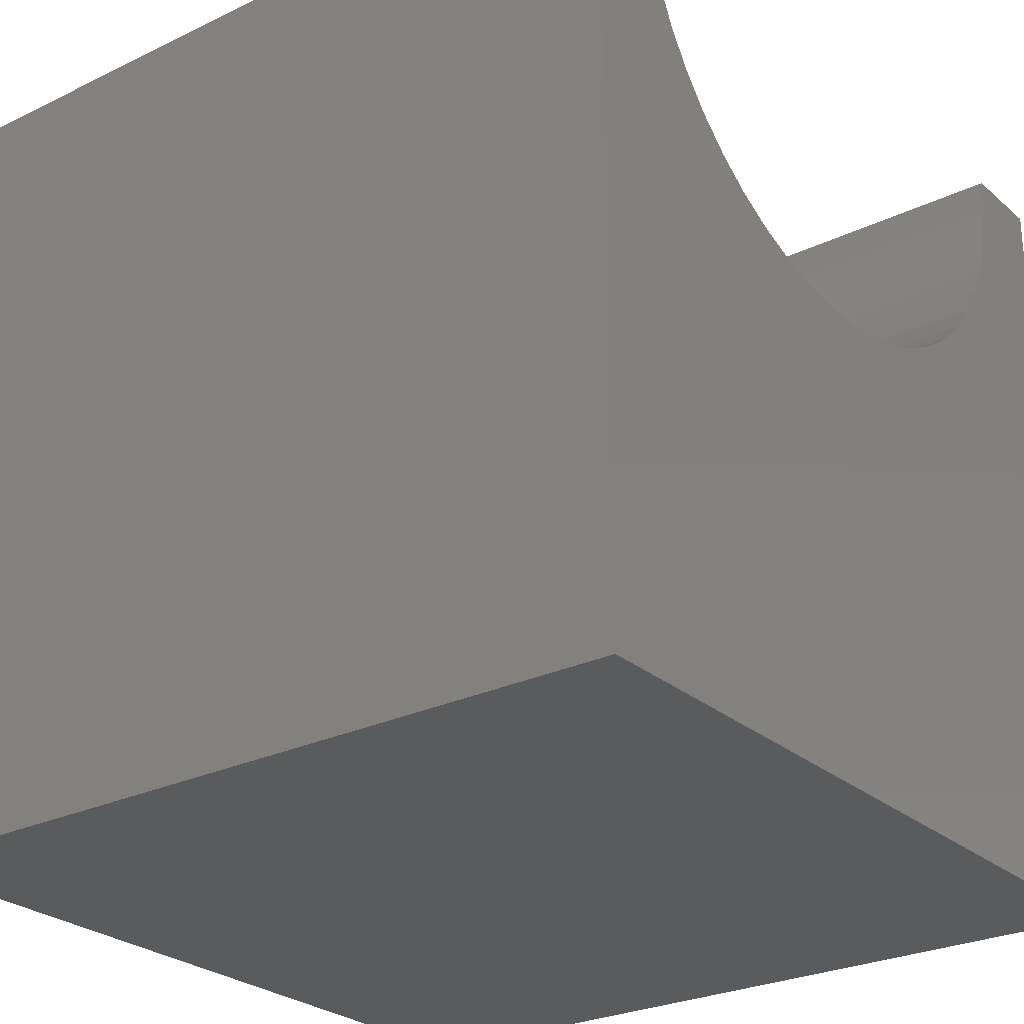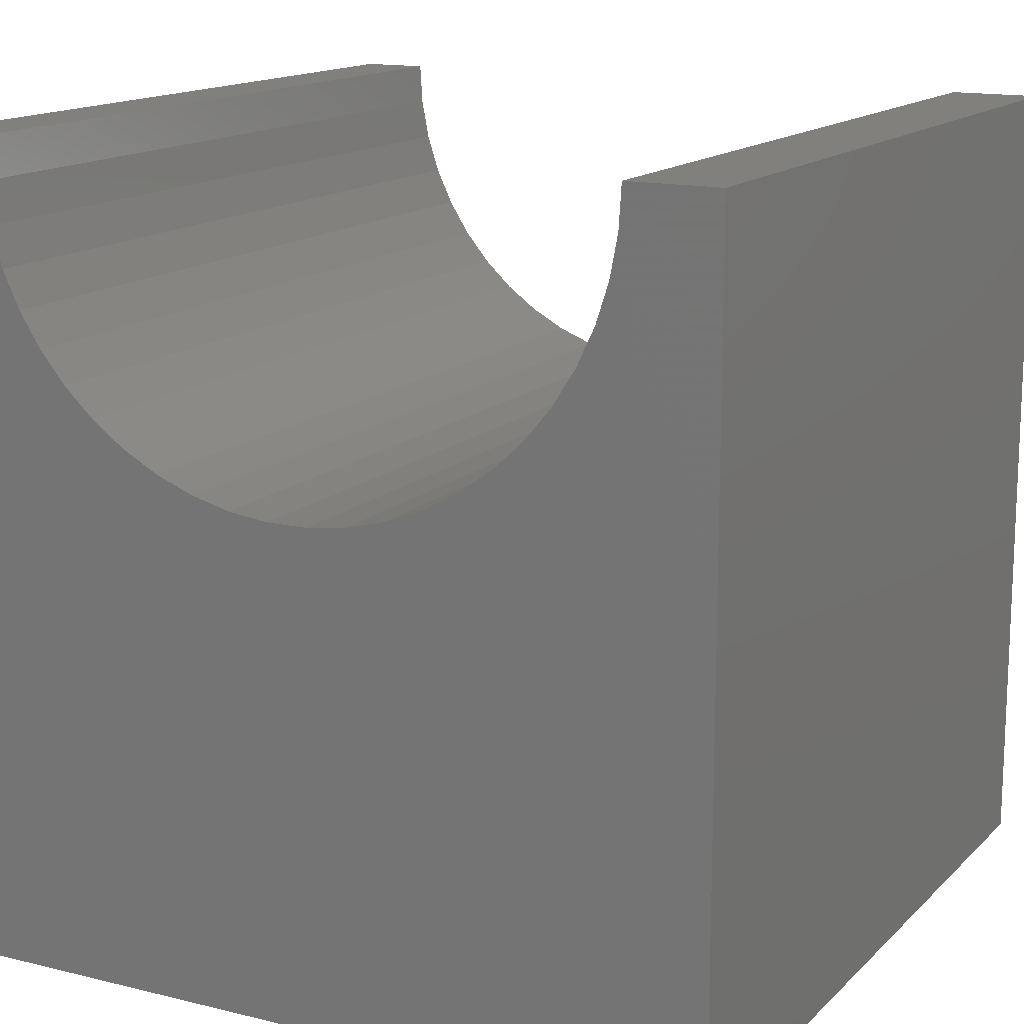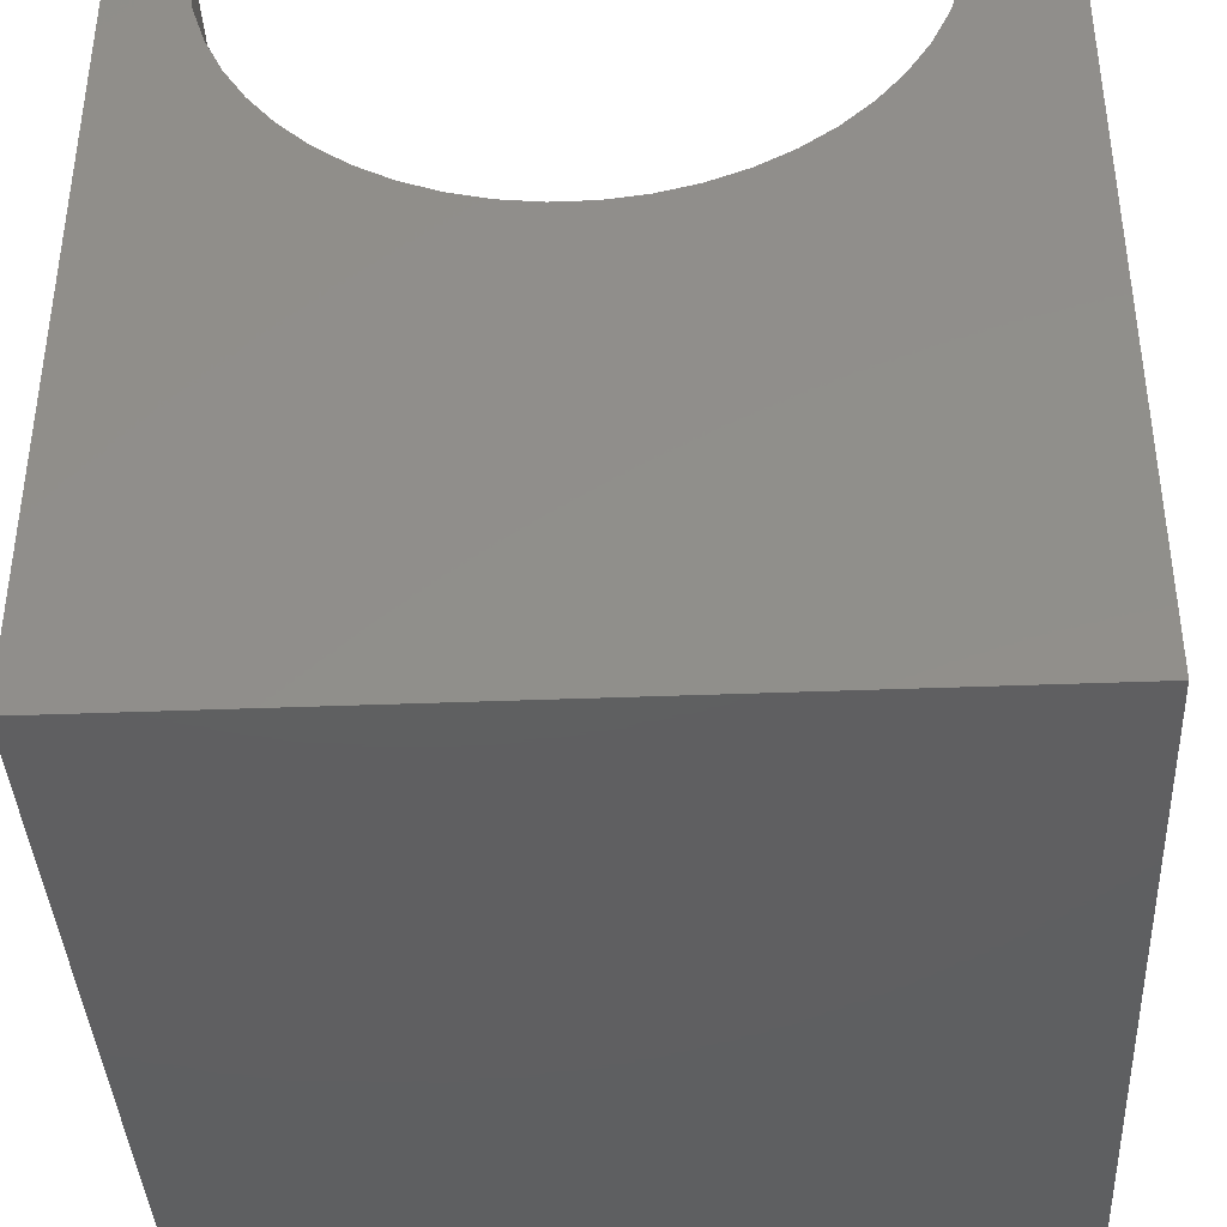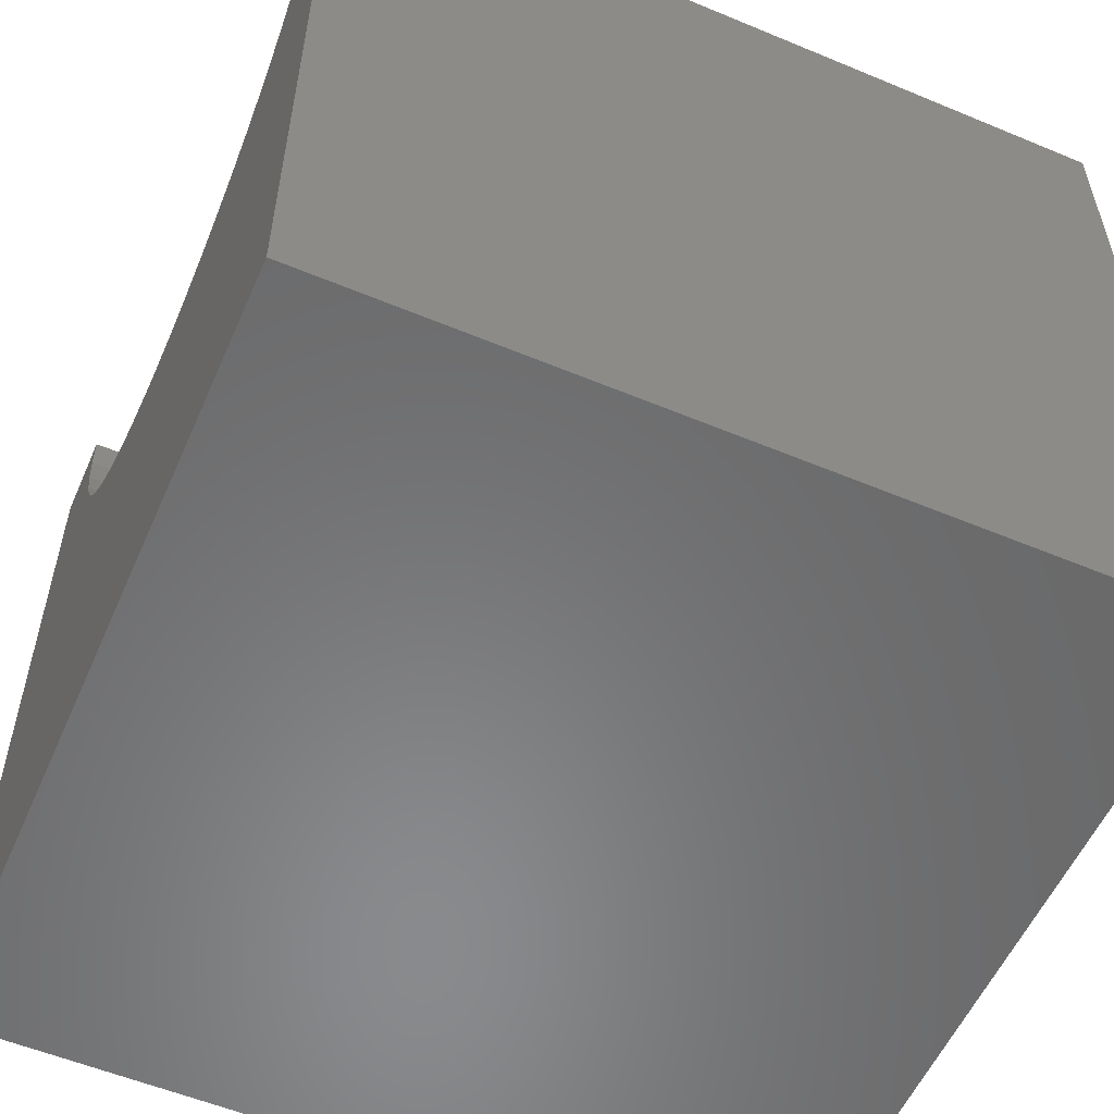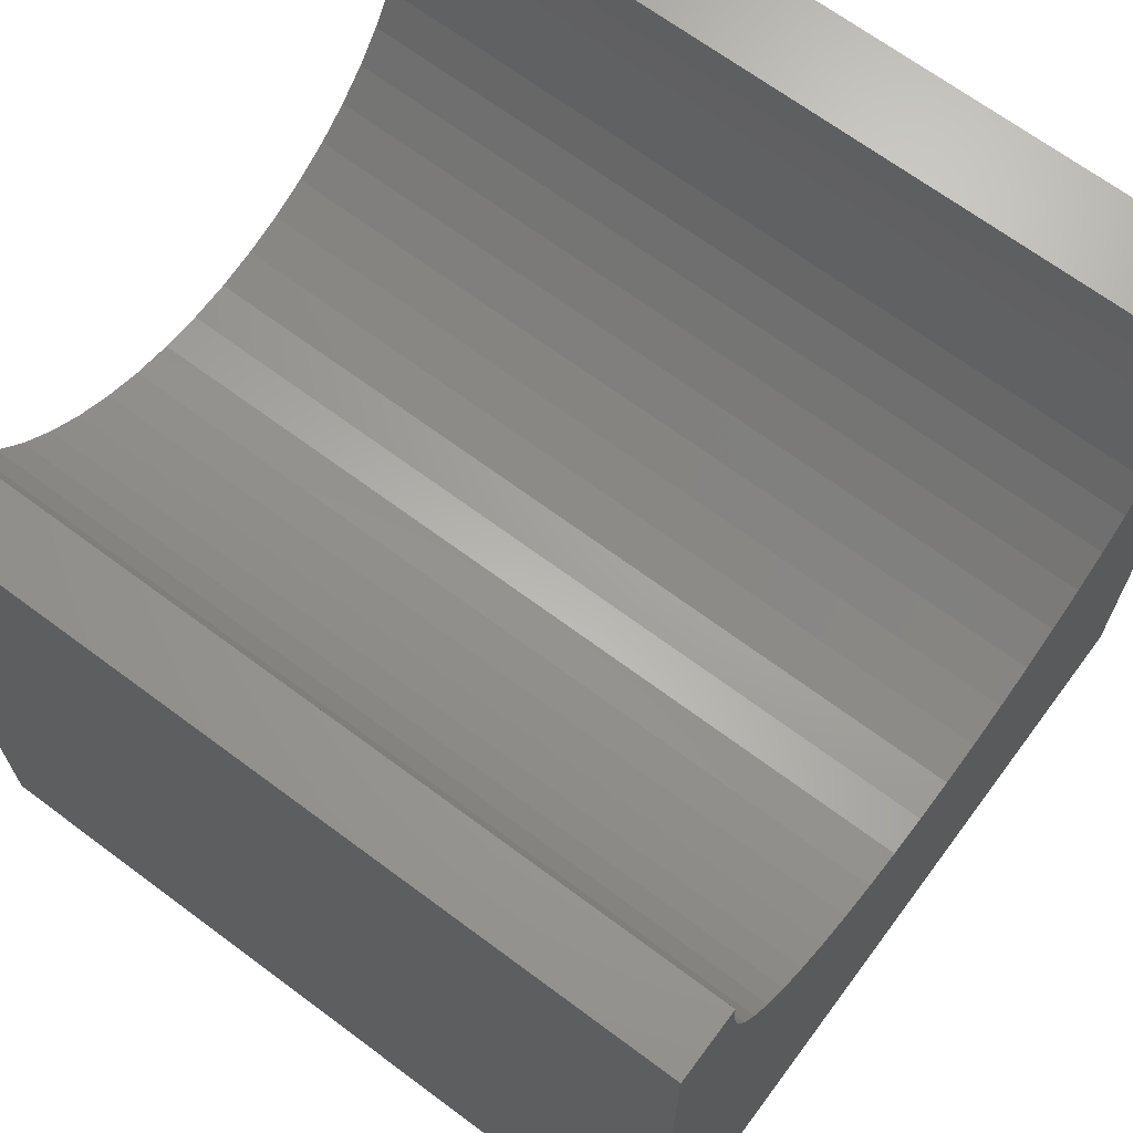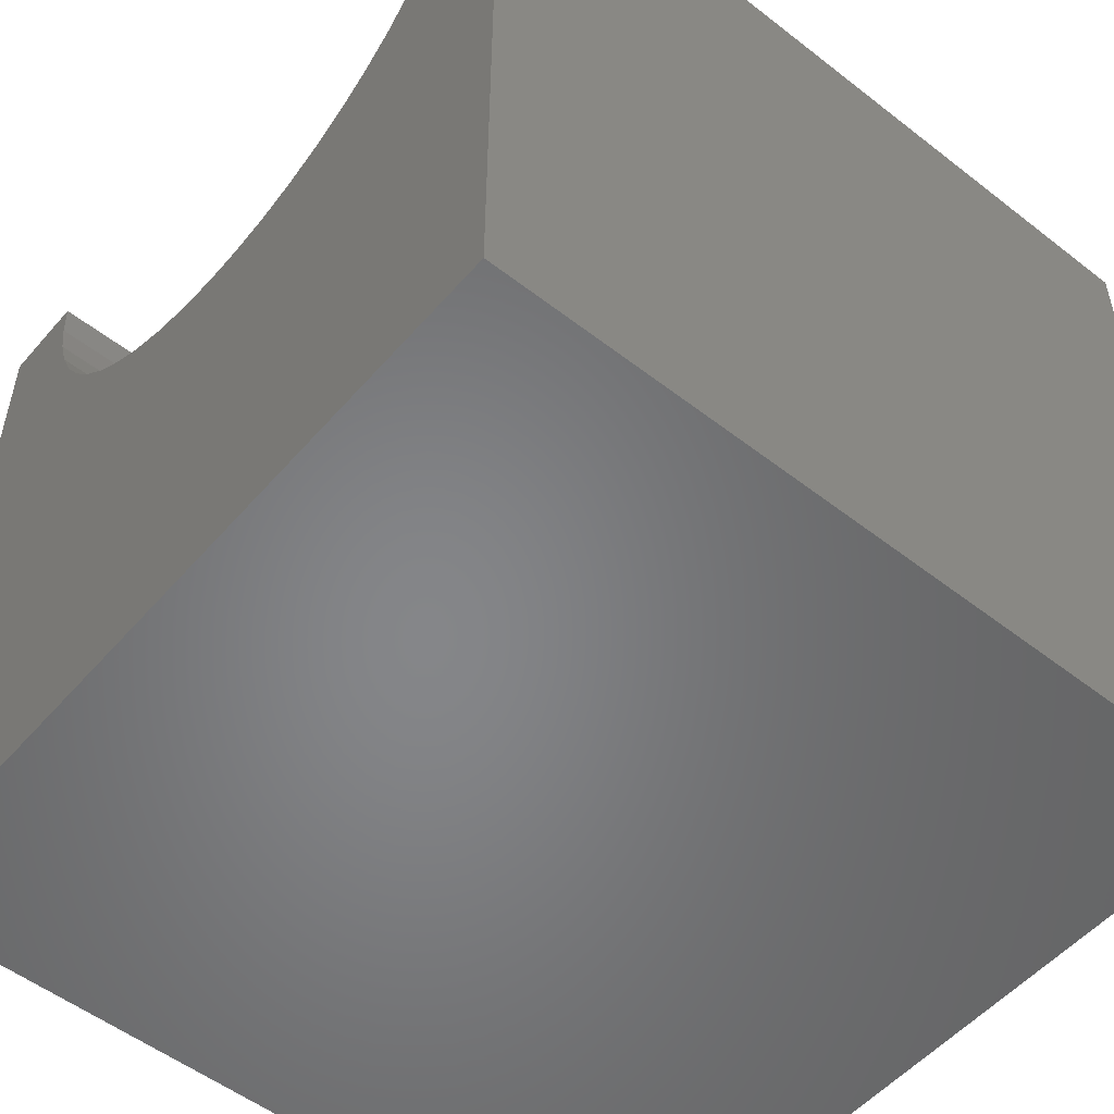
<metadata>
{"format":"stl","ext":"stl","renderer":"f3d","projection":"perspective","resolution":1024,"background":"white","views":[{"elev":-26.6,"azim":37.1,"up":"+Z"},{"elev":14.6,"azim":118.0,"up":"+Z"},{"elev":-39.3,"azim":92.8,"up":"+Z"},{"elev":-56.0,"azim":-23.6,"up":"+Z"},{"elev":68.0,"azim":36.7,"up":"+Z"},{"elev":-53.0,"azim":-39.8,"up":"+Z"}]}
</metadata>
<code>
# stl→obj: 60 verts, 116 faces
v 10 8.885 10
v 10 10 10
v 0 8.885 10
v 0 10 10
v 0 8.853 9.496
v 0 0.8393 10
v 0 0.871 9.496
v 0 0 10
v 0 0.9657 9
v 0 0 0
v 0 1.122 8.519
v 0 1.337 8.062
v 0 1.608 7.635
v 0 1.93 7.246
v 0 2.298 6.9
v 0 2.707 6.603
v 0 3.149 6.36
v 0 3.619 6.174
v 0 8.117 7.635
v 0 8.388 8.062
v 0 10 0
v 0 8.603 8.519
v 0 8.759 9
v 0 7.018 6.603
v 0 7.427 6.9
v 0 7.795 7.246
v 0 4.108 6.048
v 0 4.61 5.985
v 0 5.115 5.985
v 0 5.616 6.048
v 0 6.105 6.174
v 0 6.575 6.36
v 10 0.8393 10
v 10 0 10
v 10 0.871 9.496
v 10 0 0
v 10 1.93 7.246
v 10 1.608 7.635
v 10 1.337 8.062
v 10 1.122 8.519
v 10 0.9657 9
v 10 8.853 9.496
v 10 8.759 9
v 10 10 0
v 10 8.603 8.519
v 10 8.388 8.062
v 10 8.117 7.635
v 10 7.795 7.246
v 10 7.427 6.9
v 10 3.149 6.36
v 10 3.619 6.174
v 10 4.108 6.048
v 10 2.707 6.603
v 10 2.298 6.9
v 10 7.018 6.603
v 10 6.575 6.36
v 10 6.105 6.174
v 10 5.616 6.048
v 10 5.115 5.985
v 10 4.61 5.985
f 1 2 3
f 3 2 4
f 5 3 4
f 6 7 8
f 8 7 9
f 8 9 10
f 10 9 11
f 10 11 12
f 12 13 10
f 10 13 14
f 10 14 15
f 15 16 10
f 10 16 17
f 10 17 18
f 19 20 21
f 21 20 22
f 21 22 4
f 4 22 23
f 4 23 5
f 24 25 21
f 21 25 26
f 21 26 19
f 18 27 10
f 10 27 28
f 10 28 21
f 21 28 29
f 21 29 30
f 30 31 21
f 21 31 32
f 21 32 24
f 6 8 33
f 33 8 34
f 35 33 34
f 36 37 38
f 38 39 36
f 36 39 40
f 36 40 34
f 34 40 41
f 34 41 35
f 1 42 2
f 2 42 43
f 2 43 44
f 44 43 45
f 44 45 46
f 46 47 44
f 44 47 48
f 44 48 49
f 50 36 51
f 51 36 52
f 50 53 36
f 36 53 54
f 36 54 37
f 49 55 44
f 44 55 56
f 44 56 57
f 57 58 44
f 44 58 59
f 44 59 36
f 36 59 60
f 36 60 52
f 21 44 10
f 10 44 36
f 2 44 4
f 4 44 21
f 36 34 10
f 10 34 8
f 6 33 35
f 6 35 7
f 7 35 41
f 7 41 9
f 9 41 40
f 9 40 11
f 11 40 39
f 11 39 12
f 12 39 38
f 12 38 13
f 13 38 37
f 13 37 14
f 14 37 54
f 14 54 15
f 15 54 53
f 15 53 16
f 16 53 50
f 16 50 17
f 17 50 51
f 17 51 18
f 18 51 52
f 18 52 27
f 27 52 60
f 27 60 28
f 28 60 59
f 28 59 29
f 29 59 58
f 29 58 30
f 30 58 57
f 30 57 31
f 31 57 56
f 31 56 32
f 32 56 55
f 32 55 24
f 24 55 49
f 24 49 25
f 25 49 48
f 25 48 26
f 26 48 47
f 26 47 19
f 19 47 46
f 19 46 20
f 20 46 45
f 20 45 22
f 22 45 43
f 22 43 23
f 23 43 42
f 23 42 5
f 5 42 1
f 5 1 3

</code>
